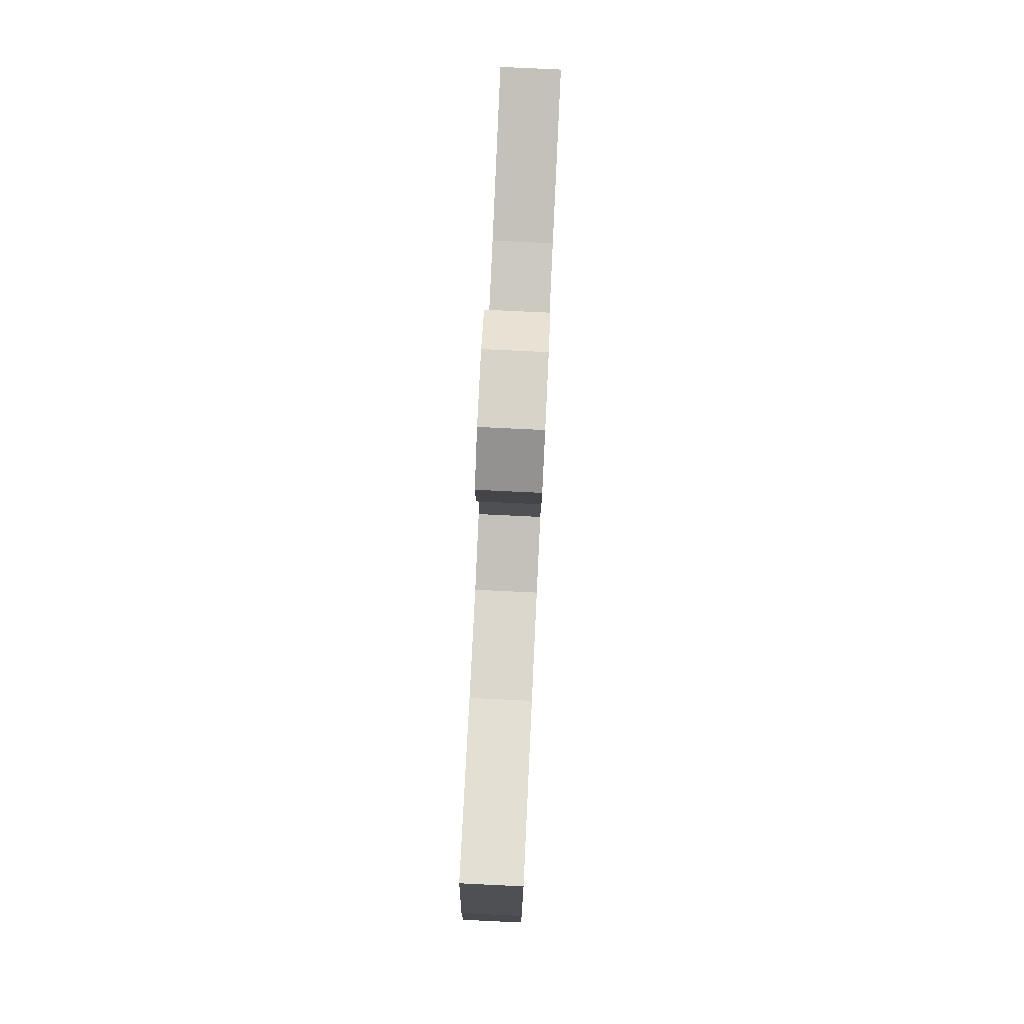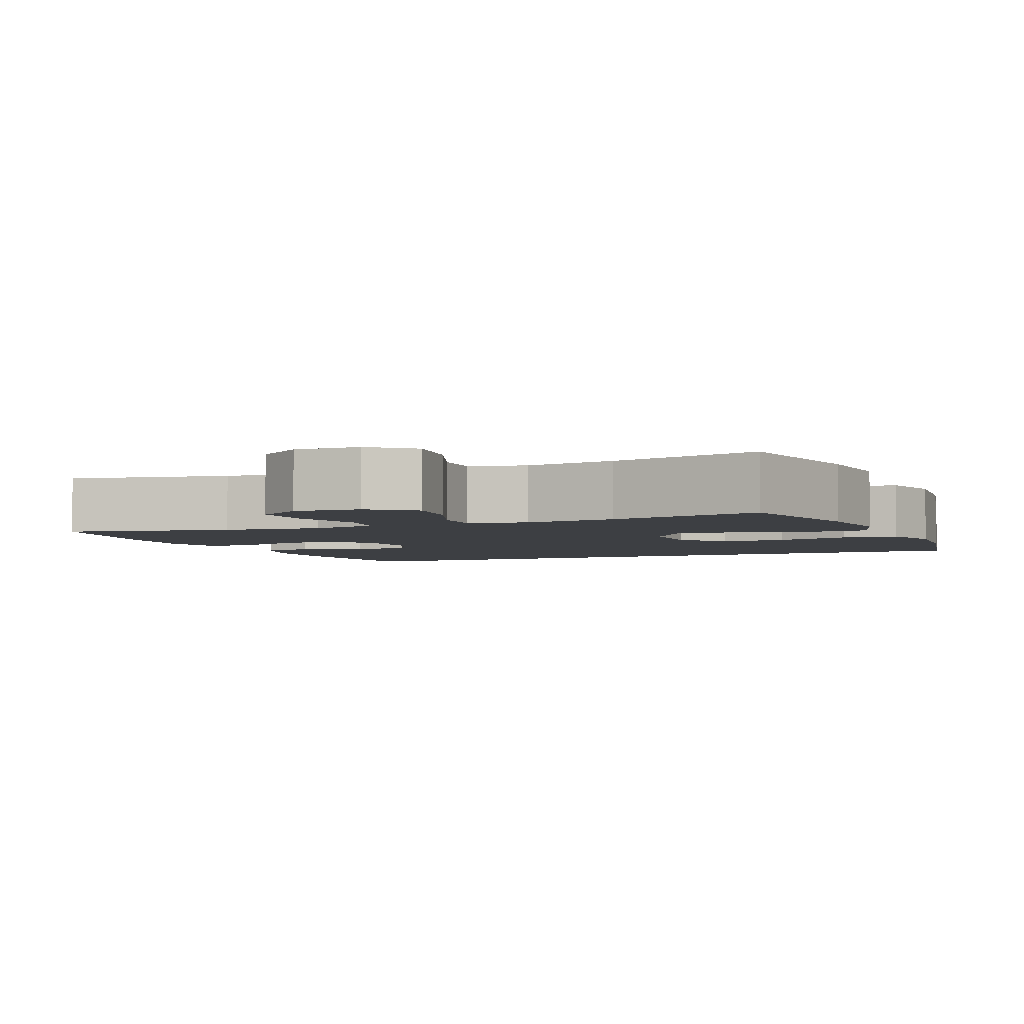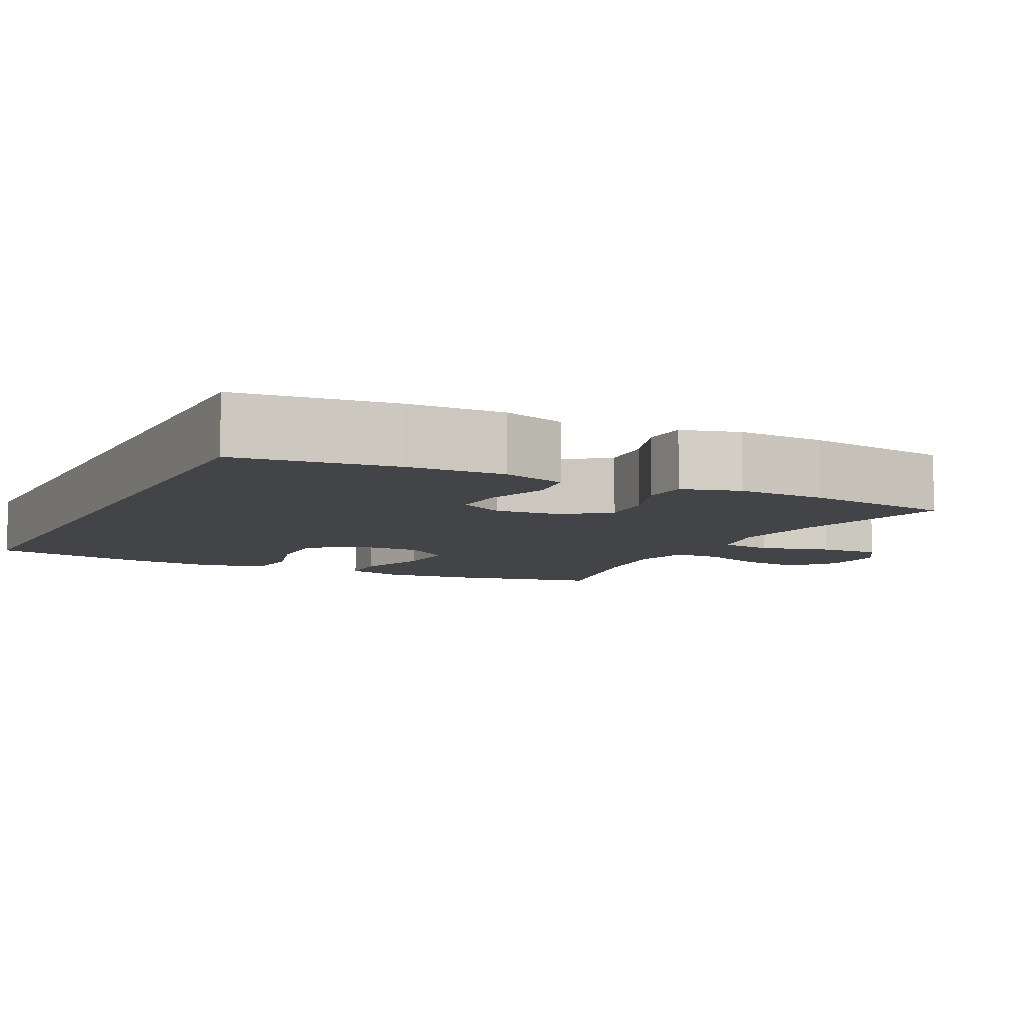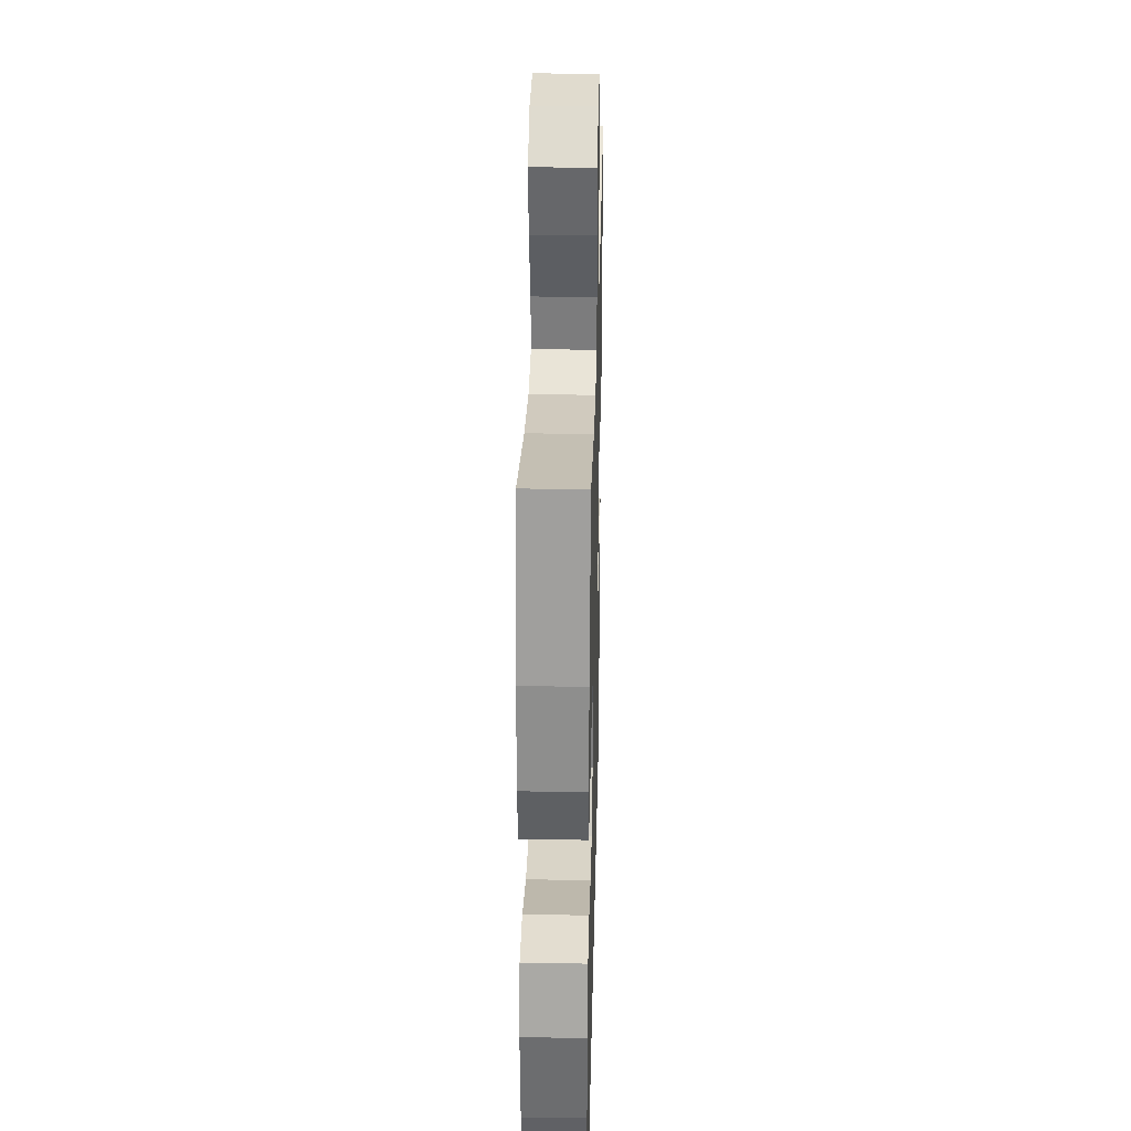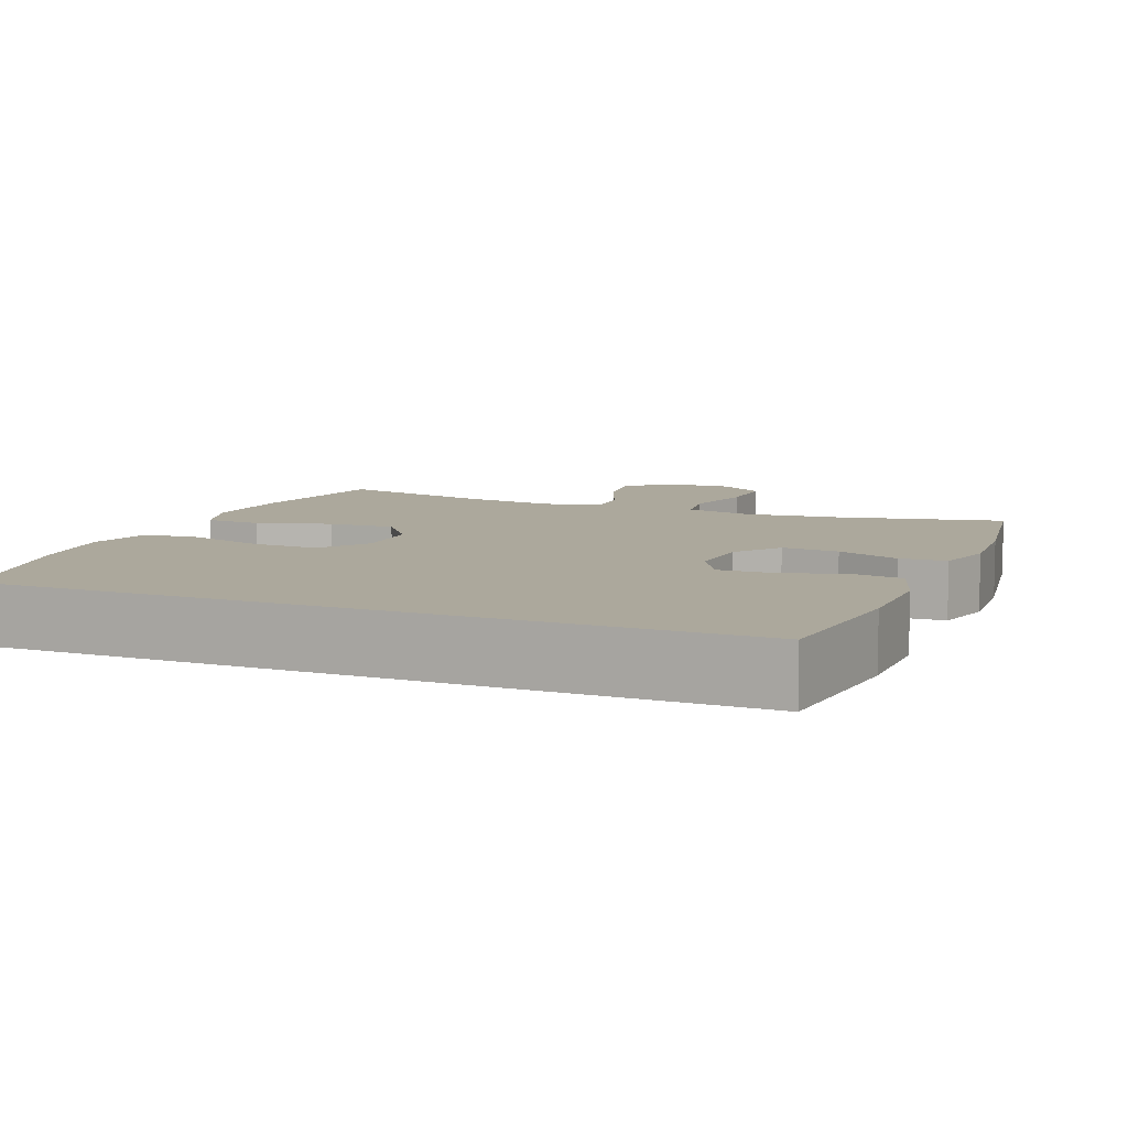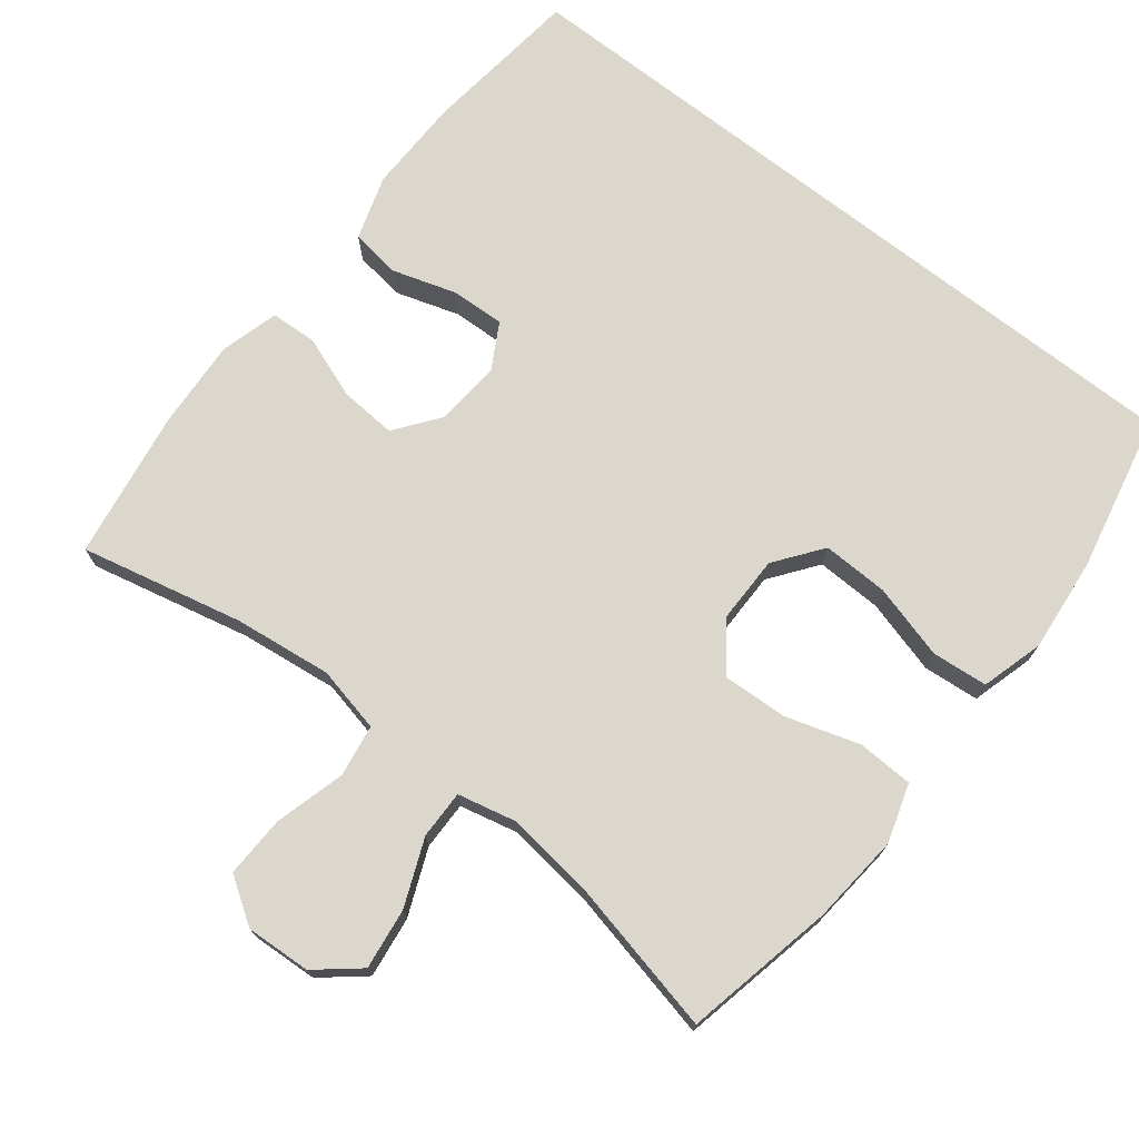
<metadata>
{"format":"obj","ext":"obj","renderer":"f3d","projection":"perspective","resolution":1024,"background":"white","views":[{"elev":79.7,"azim":-87.3,"up":"+Z"},{"elev":-3.9,"azim":23.2,"up":"+Y"},{"elev":-7.8,"azim":-116.5,"up":"+Y"},{"elev":30.4,"azim":91.4,"up":"+Z"},{"elev":8.5,"azim":-158.0,"up":"+Y"},{"elev":73.1,"azim":37.9,"up":"+Y"}]}
</metadata>
<code>
o path2280
v 0.2847 0.0375 0.4336
v 0.1602 0.0375 0.4179
v 0.08108 0.0375 0.4357
v 0.0818 0.0375 0.5018
v 0.119 0.0375 0.5929
v 0.1299 0.0375 0.6763
v 0.07169 0.0375 0.7244
v -0.01761 0.0375 0.7291
v -0.08001 0.0375 0.6875
v -0.07734 0.0375 0.6034
v -0.0509 0.0375 0.507
v -0.06186 0.0375 0.4354
v -0.152 0.0375 0.4153
v -0.2859 0.0375 0.4313
v -0.5076 0.0375 0.4807
v -0.5395 0.0375 0.276
v -0.5465 0.0375 0.1537
v -0.5241 0.0375 0.07434
v -0.4603 0.0375 0.0712
v -0.3755 0.0375 0.1027
v -0.298 0.0375 0.1084
v -0.2518 0.0375 0.04776
v -0.2444 0.0375 -0.04204
v -0.2787 0.0375 -0.1041
v -0.3524 0.0375 -0.1011
v -0.4395 0.0375 -0.07424
v -0.5084 0.0375 -0.08402
v -0.5362 0.0375 -0.172
v -0.5337 0.0375 -0.3033
v -0.5076 0.0375 -0.521
v 0.4943 0.0375 -0.521
v 0.5395 0.0375 -0.3071
v 0.552 0.0375 -0.1786
v 0.5276 0.0375 -0.09369
v 0.4511 0.0375 -0.08677
v 0.349 0.0375 -0.1155
v 0.2583 0.0375 -0.1184
v 0.2099 0.0375 -0.05391
v 0.2098 0.0375 0.03951
v 0.2577 0.0375 0.1034
v 0.3474 0.0375 0.09924
v 0.4485 0.0375 0.06825
v 0.5246 0.0375 0.07158
v 0.5494 0.0375 0.1515
v 0.5378 0.0375 0.2746
v 0.4943 0.0375 0.4807
v 0.2847 -0.0375 0.4336
v 0.1602 -0.0375 0.4179
v 0.08108 -0.0375 0.4357
v 0.0818 -0.0375 0.5018
v 0.119 -0.0375 0.5929
v 0.1299 -0.0375 0.6763
v 0.07169 -0.0375 0.7244
v -0.01761 -0.0375 0.7291
v -0.08001 -0.0375 0.6875
v -0.07734 -0.0375 0.6034
v -0.0509 -0.0375 0.507
v -0.06186 -0.0375 0.4354
v -0.152 -0.0375 0.4153
v -0.2859 -0.0375 0.4313
v -0.5076 -0.0375 0.4807
v -0.5395 -0.0375 0.276
v -0.5465 -0.0375 0.1537
v -0.5241 -0.0375 0.07434
v -0.4603 -0.0375 0.0712
v -0.3755 -0.0375 0.1027
v -0.298 -0.0375 0.1084
v -0.2518 -0.0375 0.04776
v -0.2444 -0.0375 -0.04204
v -0.2787 -0.0375 -0.1041
v -0.3524 -0.0375 -0.1011
v -0.4395 -0.0375 -0.07424
v -0.5084 -0.0375 -0.08402
v -0.5362 -0.0375 -0.172
v -0.5337 -0.0375 -0.3033
v -0.5076 -0.0375 -0.521
v 0.4943 -0.0375 -0.521
v 0.5395 -0.0375 -0.3071
v 0.552 -0.0375 -0.1786
v 0.5276 -0.0375 -0.09369
v 0.4511 -0.0375 -0.08677
v 0.349 -0.0375 -0.1155
v 0.2583 -0.0375 -0.1184
v 0.2099 -0.0375 -0.05391
v 0.2098 -0.0375 0.03951
v 0.2577 -0.0375 0.1034
v 0.3474 -0.0375 0.09924
v 0.4485 -0.0375 0.06825
v 0.5246 -0.0375 0.07158
v 0.5494 -0.0375 0.1515
v 0.5378 -0.0375 0.2746
v 0.4943 -0.0375 0.4807
v 0.07169 0.0375 0.7244
v -0.01761 0.0375 0.7291
v -0.08001 0.0375 0.6875
v 0.1299 0.0375 0.6763
v -0.07734 0.0375 0.6034
v 0.119 0.0375 0.5929
v -0.0509 0.0375 0.507
v 0.0818 0.0375 0.5018
v -0.06186 0.0375 0.4354
v -0.06186 0.0375 0.4354
v 0.08108 0.0375 0.4357
v 0.08108 0.0375 0.4357
v 0.4943 0.0375 0.4807
v 0.4943 0.0375 0.4807
v 0.2847 0.0375 0.4336
v -0.2859 0.0375 0.4313
v -0.5076 0.0375 0.4807
v -0.5076 0.0375 0.4807
v 0.1602 0.0375 0.4179
v -0.152 0.0375 0.4153
v -0.5395 0.0375 0.276
v 0.5378 0.0375 0.2746
v -0.5465 0.0375 0.1537
v 0.5494 0.0375 0.1515
v -0.3755 0.0375 0.1027
v -0.298 0.0375 0.1084
v -0.5241 0.0375 0.07434
v -0.5241 0.0375 0.07434
v 0.5246 0.0375 0.07158
v 0.5246 0.0375 0.07158
v 0.2577 0.0375 0.1034
v 0.3474 0.0375 0.09924
v -0.2518 0.0375 0.04776
v 0.2098 0.0375 0.03951
v -0.4603 0.0375 0.0712
v 0.4485 0.0375 0.06825
v -0.2444 0.0375 -0.04204
v 0.2099 0.0375 -0.05391
v -0.2787 0.0375 -0.1041
v -0.2787 0.0375 -0.1041
v 0.2583 0.0375 -0.1184
v -0.3524 0.0375 -0.1011
v -0.4395 0.0375 -0.07424
v -0.5084 0.0375 -0.08402
v -0.5084 0.0375 -0.08402
v -0.5362 0.0375 -0.172
v 0.5276 0.0375 -0.09369
v 0.5276 0.0375 -0.09369
v 0.4511 0.0375 -0.08677
v 0.349 0.0375 -0.1155
v 0.552 0.0375 -0.1786
v -0.5337 0.0375 -0.3033
v 0.5395 0.0375 -0.3071
v 0.4943 0.0375 -0.521
v 0.4943 0.0375 -0.521
v -0.5076 0.0375 -0.521
v -0.5076 0.0375 -0.521
v 0.07169 -0.0375 0.7244
v -0.01761 -0.0375 0.7291
v -0.08001 -0.0375 0.6875
v 0.1299 -0.0375 0.6763
v -0.07734 -0.0375 0.6034
v 0.119 -0.0375 0.5929
v -0.0509 -0.0375 0.507
v 0.0818 -0.0375 0.5018
v -0.06186 -0.0375 0.4354
v -0.06186 -0.0375 0.4354
v 0.08108 -0.0375 0.4357
v 0.08108 -0.0375 0.4357
v 0.4943 -0.0375 0.4807
v 0.4943 -0.0375 0.4807
v 0.2847 -0.0375 0.4336
v -0.2859 -0.0375 0.4313
v -0.5076 -0.0375 0.4807
v -0.5076 -0.0375 0.4807
v 0.1602 -0.0375 0.4179
v -0.152 -0.0375 0.4153
v -0.5395 -0.0375 0.276
v 0.5378 -0.0375 0.2746
v -0.5465 -0.0375 0.1537
v 0.5494 -0.0375 0.1515
v -0.3755 -0.0375 0.1027
v -0.298 -0.0375 0.1084
v -0.5241 -0.0375 0.07434
v -0.5241 -0.0375 0.07434
v 0.5246 -0.0375 0.07158
v 0.5246 -0.0375 0.07158
v 0.2577 -0.0375 0.1034
v 0.3474 -0.0375 0.09924
v -0.2518 -0.0375 0.04776
v 0.2098 -0.0375 0.03951
v -0.4603 -0.0375 0.0712
v 0.4485 -0.0375 0.06825
v -0.2444 -0.0375 -0.04204
v 0.2099 -0.0375 -0.05391
v -0.2787 -0.0375 -0.1041
v -0.2787 -0.0375 -0.1041
v 0.2583 -0.0375 -0.1184
v -0.3524 -0.0375 -0.1011
v -0.4395 -0.0375 -0.07424
v -0.5084 -0.0375 -0.08402
v -0.5084 -0.0375 -0.08402
v -0.5362 -0.0375 -0.172
v 0.5276 -0.0375 -0.09369
v 0.5276 -0.0375 -0.09369
v 0.4511 -0.0375 -0.08677
v 0.349 -0.0375 -0.1155
v 0.552 -0.0375 -0.1786
v -0.5337 -0.0375 -0.3033
v 0.5395 -0.0375 -0.3071
v 0.4943 -0.0375 -0.521
v 0.4943 -0.0375 -0.521
v -0.5076 -0.0375 -0.521
v -0.5076 -0.0375 -0.521
f 190 188 205
f 200 199 202
f 174 172 184
f 183 160 158
f 190 202 199
f 187 188 190
f 154 151 152
f 195 201 191
f 156 160 157
f 158 160 156
f 172 174 170
f 154 157 155
f 182 183 158
f 183 180 160
f 193 195 192
f 183 186 187
f 184 172 176
f 168 180 164
f 196 198 200
f 160 180 168
f 164 171 162
f 154 150 151
f 169 182 158
f 150 155 153
f 156 157 154
f 181 185 173
f 171 181 173
f 202 190 203
f 192 195 191
f 173 185 178
f 180 181 164
f 175 182 169
f 186 183 182
f 203 190 205
f 175 165 174
f 170 165 166
f 188 187 186
f 191 201 188
f 199 200 198
f 205 188 201
f 164 181 171
f 154 155 150
f 170 174 165
f 165 175 169
f 7 8 54 53
f 8 9 55 54
f 6 7 53 52
f 9 10 56 55
f 5 6 52 51
f 10 11 57 56
f 4 5 51 50
f 11 102 159 57
f 104 4 50 161
f 106 1 47 163
f 14 110 167 60
f 2 3 49 48
f 12 13 59 58
f 1 2 48 47
f 13 14 60 59
f 15 16 62 61
f 45 46 92 91
f 16 17 63 62
f 44 45 91 90
f 20 21 67 66
f 17 120 177 63
f 122 44 90 179
f 40 41 87 86
f 21 22 68 67
f 39 40 86 85
f 19 20 66 65
f 18 19 65 64
f 42 43 89 88
f 41 42 88 87
f 22 23 69 68
f 38 39 85 84
f 23 132 189 69
f 37 38 84 83
f 25 26 72 71
f 26 137 194 72
f 27 28 74 73
f 140 35 81 197
f 35 36 82 81
f 33 34 80 79
f 24 25 71 70
f 36 37 83 82
f 28 29 75 74
f 32 33 79 78
f 147 32 78 204
f 149 31 77 206
f 29 30 76 75
f 133 148 131
f 143 145 142
f 117 127 115
f 126 101 103
f 133 142 145
f 130 133 131
f 97 95 94
f 138 134 144
f 99 100 103
f 101 99 103
f 115 113 117
f 97 98 100
f 125 101 126
f 126 103 123
f 136 135 138
f 126 130 129
f 127 119 115
f 111 107 123
f 139 143 141
f 103 111 123
f 107 105 114
f 97 94 93
f 112 101 125
f 93 96 98
f 99 97 100
f 124 116 128
f 114 116 124
f 145 146 133
f 135 134 138
f 116 121 128
f 123 107 124
f 118 112 125
f 129 125 126
f 146 148 133
f 118 117 108
f 113 109 108
f 131 129 130
f 134 131 144
f 142 141 143
f 148 144 131
f 107 114 124
f 97 93 98
f 113 108 117
f 108 112 118

</code>
